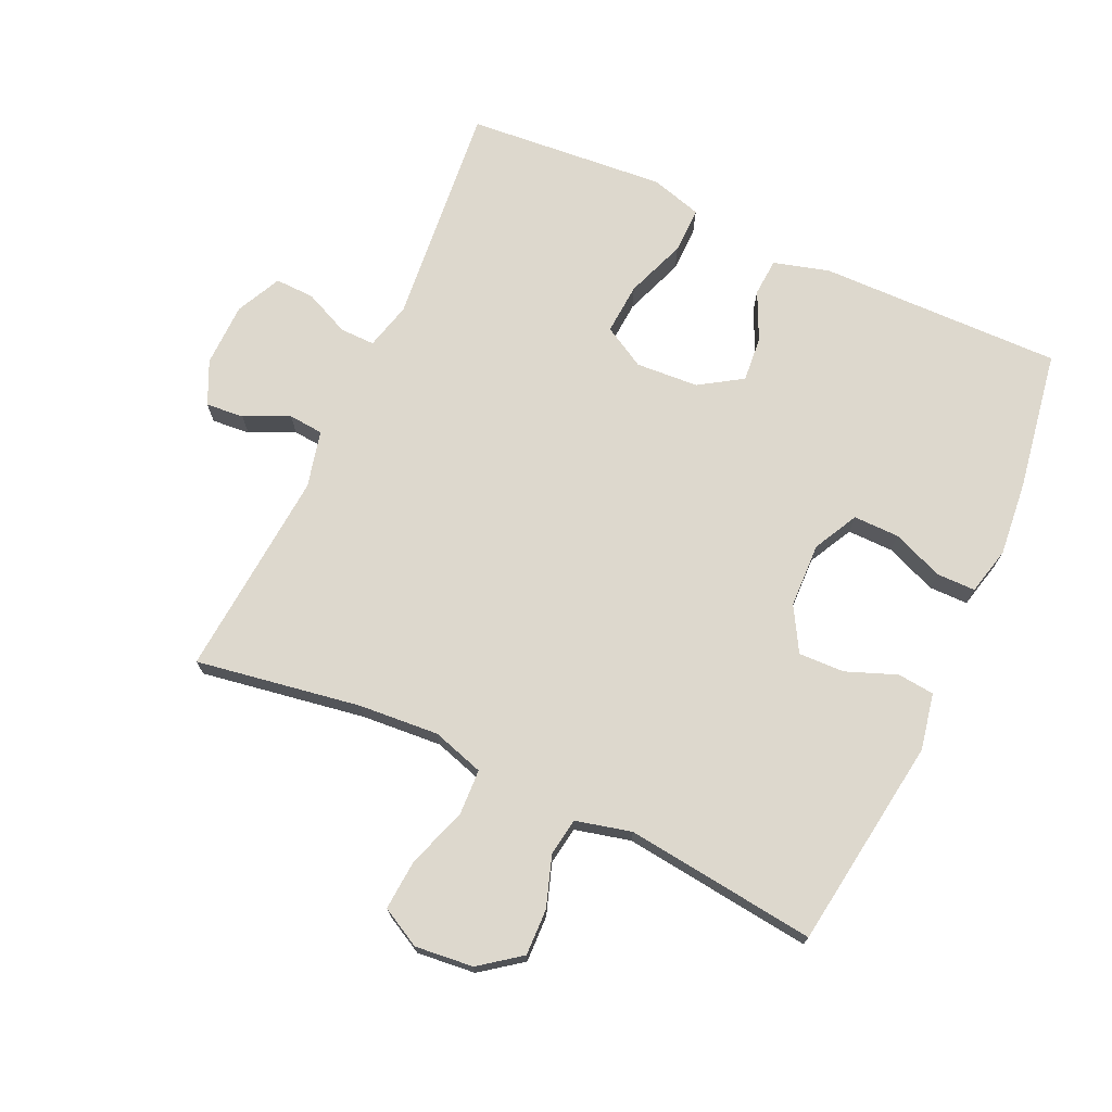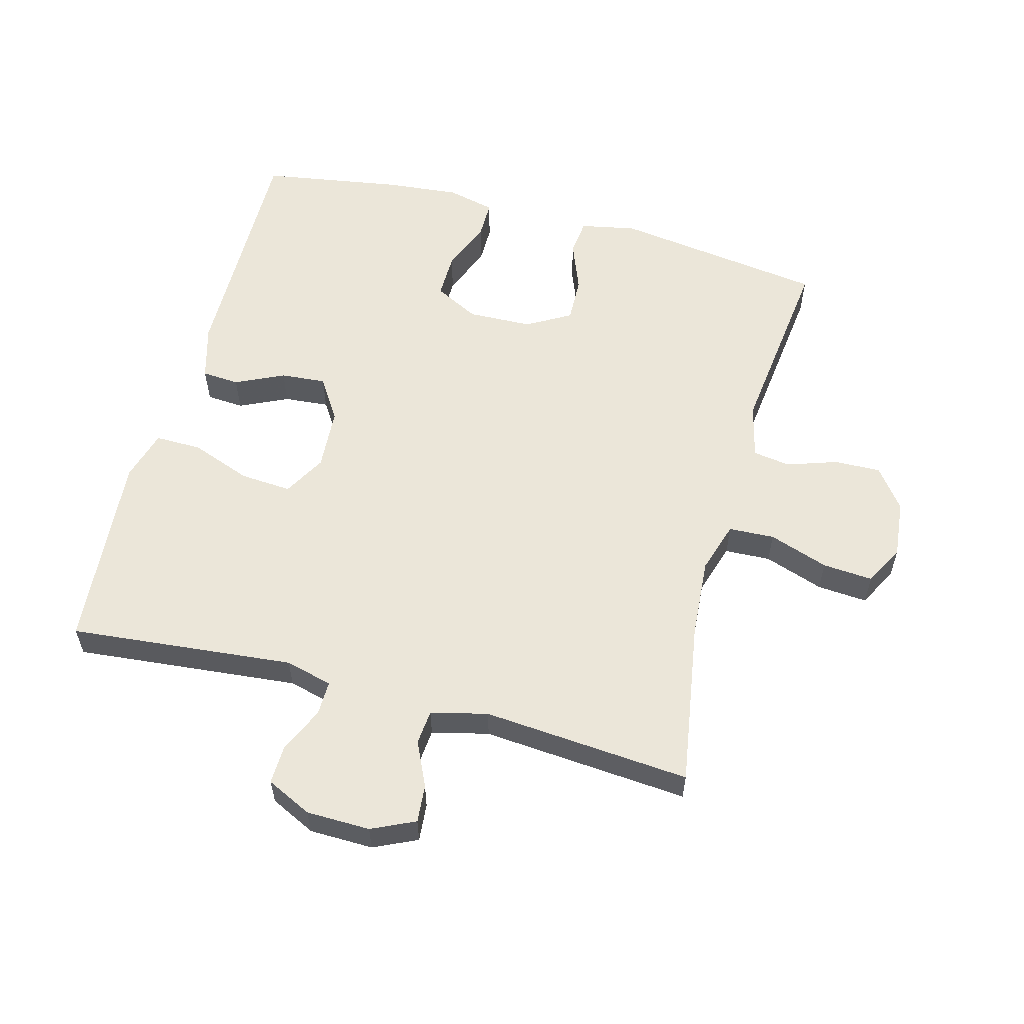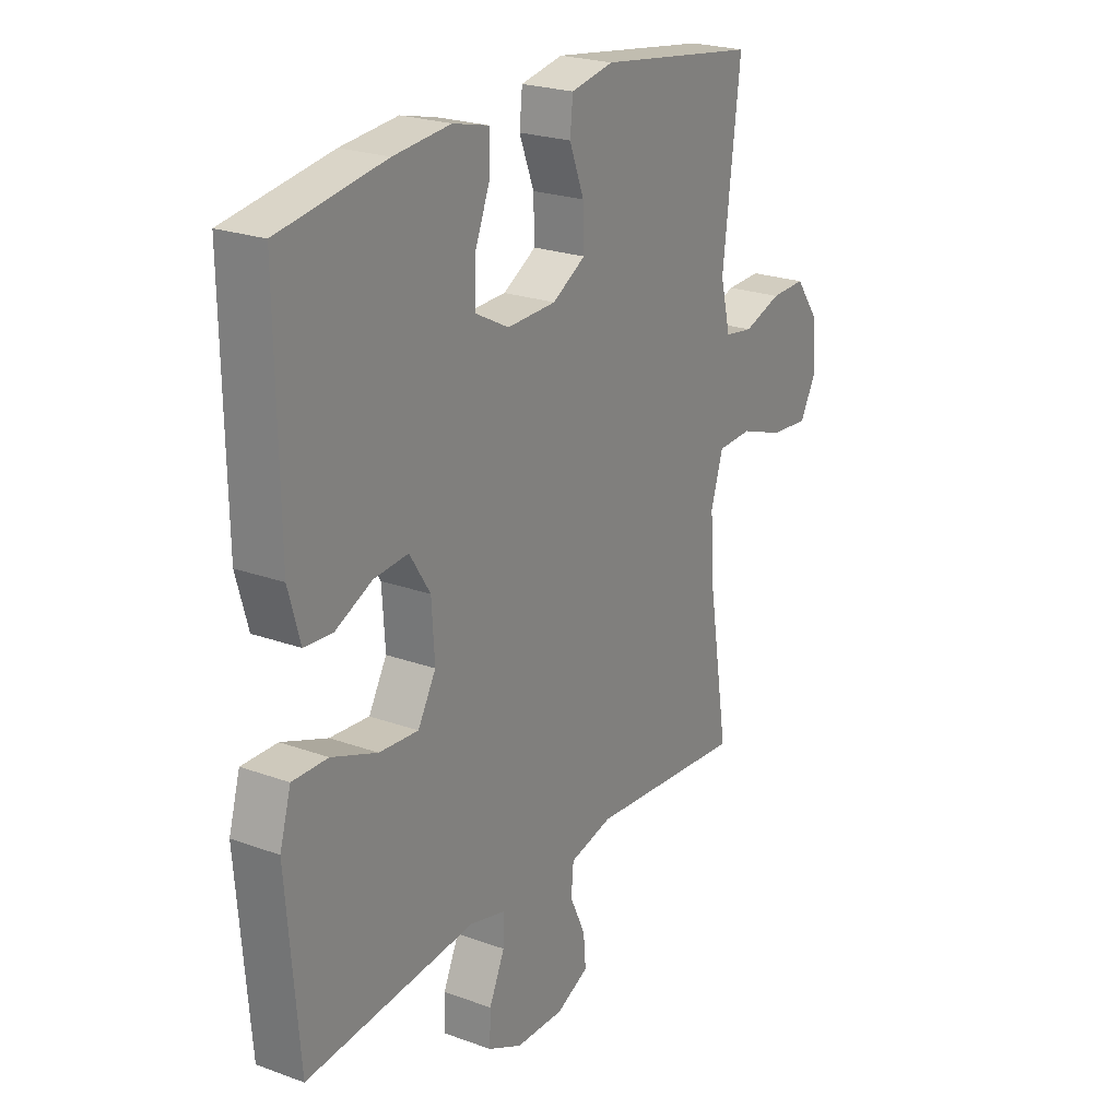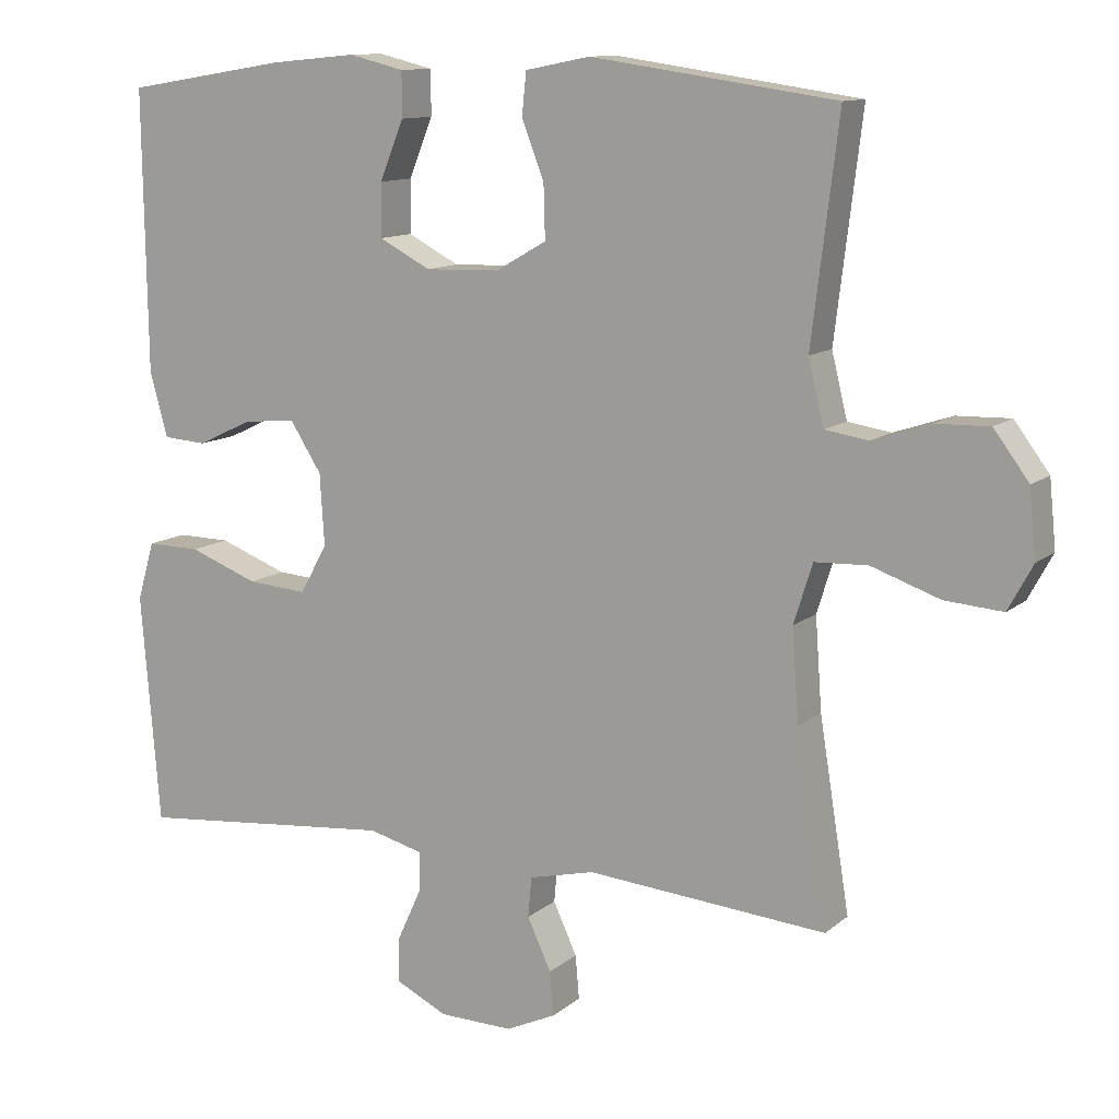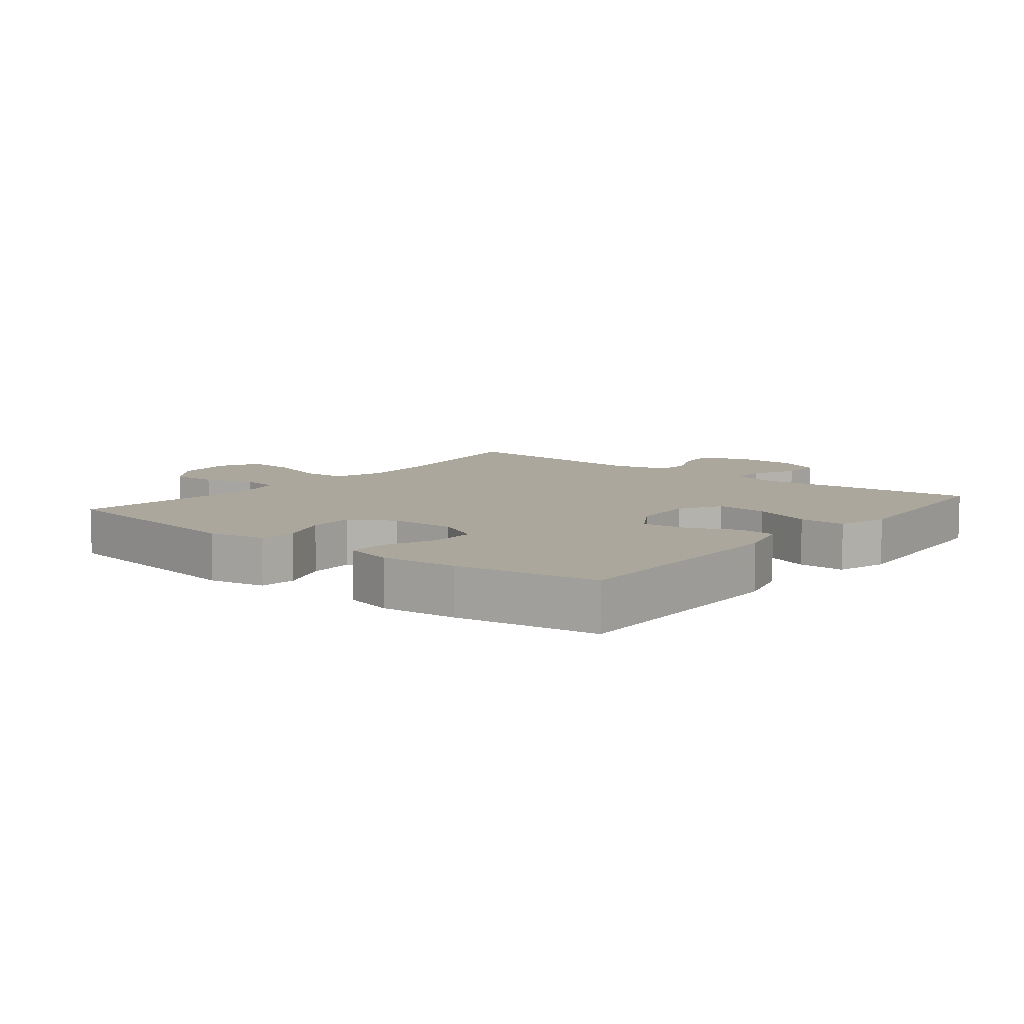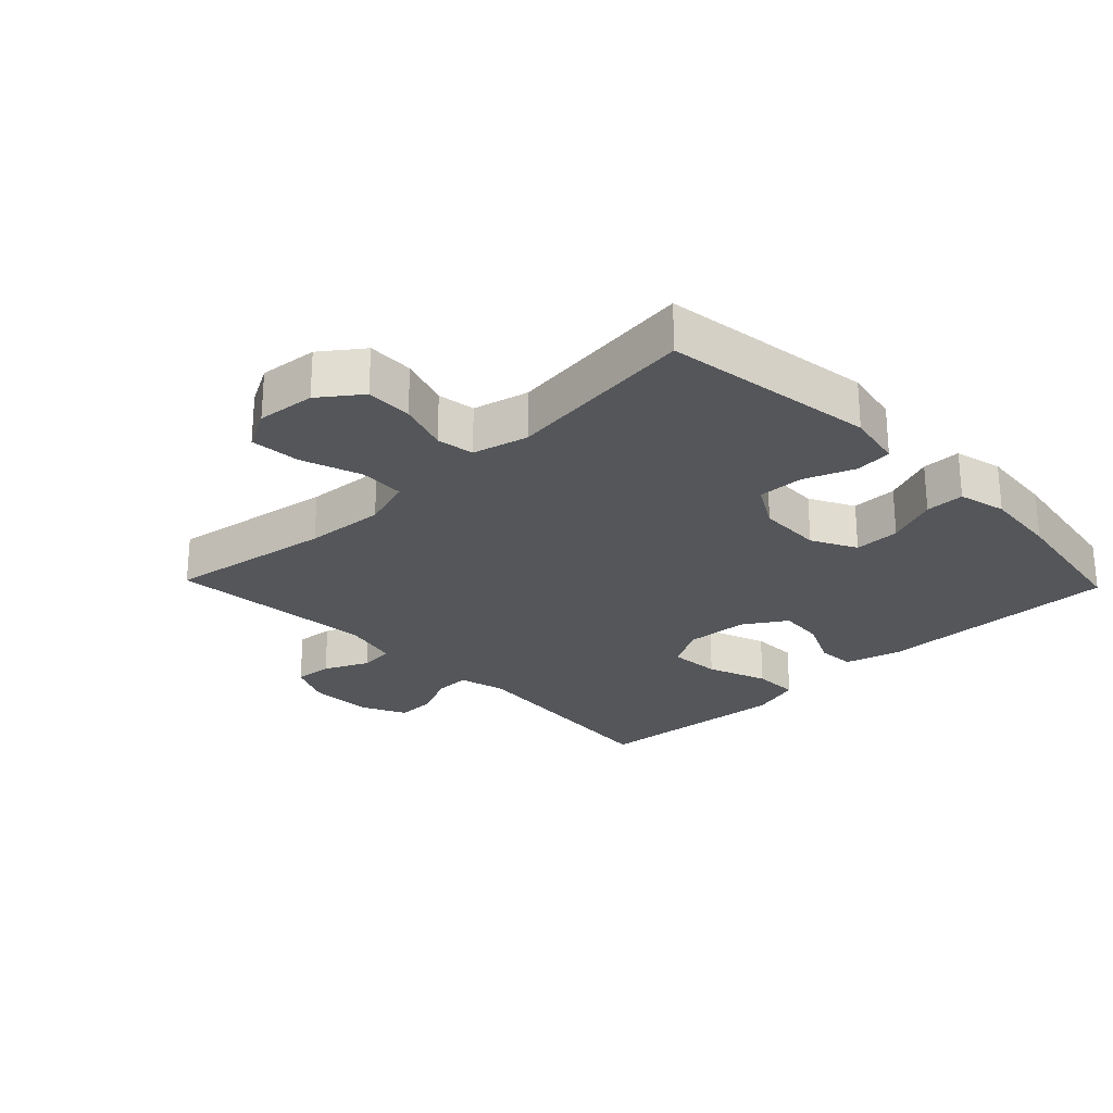
<metadata>
{"format":"obj","ext":"obj","renderer":"f3d","projection":"perspective","resolution":1024,"background":"white","views":[{"elev":72.1,"azim":-65.5,"up":"+Y"},{"elev":57.5,"azim":-165.1,"up":"+Y"},{"elev":23.2,"azim":121.7,"up":"+Z"},{"elev":11.6,"azim":-151.3,"up":"+Z"},{"elev":8.4,"azim":38.8,"up":"+Y"},{"elev":-25.4,"azim":-46.1,"up":"+Y"}]}
</metadata>
<code>
v -0.5 0.07 -0.5
v -0.459 0.07 -0.245
v -0.45 0.07 -0.121
v -0.475 0.07 -0.041
v -0.546 0.07 -0.038
v -0.638 0.07 -0.07
v -0.716 0.07 -0.076
v -0.749 0.07 -0.015
v -0.74 0.07 0.075
v -0.693 0.07 0.138
v -0.621 0.07 0.136
v -0.543 0.07 0.11
v -0.485 0.07 0.119
v -0.464 0.07 0.205
v -0.5 0.07 0.5
v -0.172 0.07 0.547
v -0.085 0.07 0.53
v -0.079 0.07 0.473
v -0.109 0.07 0.395
v -0.111 0.07 0.324
v -0.043 0.07 0.285
v 0.057 0.07 0.282
v 0.126 0.07 0.318
v 0.125 0.07 0.389
v 0.093 0.07 0.468
v 0.093 0.07 0.528
v 0.167 0.07 0.546
v 0.283 0.07 0.535
v 0.5 0.07 0.5
v 0.495 0.07 0.123
v 0.471 0.07 0.037
v 0.413 0.07 0.033
v 0.338 0.07 0.068
v 0.268 0.07 0.074
v 0.226 0.07 0.008
v 0.22 0.07 -0.089
v 0.257 0.07 -0.154
v 0.337 0.07 -0.148
v 0.43 0.07 -0.113
v 0.502 0.07 -0.112
v 0.525 0.07 -0.191
v 0.515 0.07 -0.315
v 0.5 0.07 -0.5
v 0.152 0.07 -0.467
v 0.079 0.07 -0.486
v 0.08 0.07 -0.54
v 0.112 0.07 -0.61
v 0.114 0.07 -0.671
v 0.044 0.07 -0.705
v -0.055 0.07 -0.707
v -0.122 0.07 -0.676
v -0.117 0.07 -0.617
v -0.085 0.07 -0.548
v -0.09 0.07 -0.494
v -0.178 0.07 -0.473
v -0.5 0 -0.5
v -0.459 0 -0.245
v -0.45 0 -0.121
v -0.475 0 -0.041
v -0.546 0 -0.038
v -0.638 0 -0.07
v -0.716 0 -0.076
v -0.749 0 -0.015
v -0.74 0 0.075
v -0.693 0 0.138
v -0.621 0 0.136
v -0.543 0 0.11
v -0.485 0 0.119
v -0.464 0 0.205
v -0.5 0 0.5
v -0.172 0 0.547
v -0.085 0 0.53
v -0.079 0 0.473
v -0.109 0 0.395
v -0.111 0 0.324
v -0.043 0 0.285
v 0.057 0 0.282
v 0.126 0 0.318
v 0.125 0 0.389
v 0.093 0 0.468
v 0.093 0 0.528
v 0.167 0 0.546
v 0.283 0 0.535
v 0.5 0 0.5
v 0.495 0 0.123
v 0.471 0 0.037
v 0.413 0 0.033
v 0.338 0 0.068
v 0.268 0 0.074
v 0.226 0 0.008
v 0.22 0 -0.089
v 0.257 0 -0.154
v 0.337 0 -0.148
v 0.43 0 -0.113
v 0.502 0 -0.112
v 0.525 0 -0.191
v 0.515 0 -0.315
v 0.5 0 -0.5
v 0.152 0 -0.467
v 0.079 0 -0.486
v 0.08 0 -0.54
v 0.112 0 -0.61
v 0.114 0 -0.671
v 0.044 0 -0.705
v -0.055 0 -0.707
v -0.122 0 -0.676
v -0.117 0 -0.617
v -0.085 0 -0.548
v -0.09 0 -0.494
v -0.178 0 -0.473
f 51 52 53
f 50 51 53
f 49 50 53
f 48 49 53
f 47 48 53
f 46 47 53
f 45 46 53 54
f 44 45 54 55
f 42 43 44
f 41 42 44
f 40 41 44
f 39 40 44
f 38 39 44
f 37 38 44 55
f 31 32 33
f 30 31 33
f 29 30 33
f 28 29 33
f 27 28 33
f 26 27 33
f 25 26 33
f 24 25 33
f 23 24 33 34
f 22 23 34 35
f 17 18 19
f 16 17 19
f 15 16 19
f 14 15 19
f 13 14 19 20
f 10 11 12
f 9 10 12
f 8 9 12
f 7 8 12
f 6 7 12
f 5 6 12
f 4 5 12 13
f 13 20 21
f 4 13 21
f 3 4 21
f 55 1 2
f 37 55 2
f 36 37 2
f 22 35 36
f 21 22 36
f 3 21 36
f 2 3 36
f 108 107 106
f 108 106 105
f 108 105 104
f 108 104 103
f 108 103 102
f 108 102 101
f 109 108 101 100
f 110 109 100 99
f 99 98 97
f 99 97 96
f 99 96 95
f 99 95 94
f 99 94 93
f 110 99 93 92
f 88 87 86
f 88 86 85
f 88 85 84
f 88 84 83
f 88 83 82
f 88 82 81
f 88 81 80
f 88 80 79
f 89 88 79 78
f 90 89 78 77
f 74 73 72
f 74 72 71
f 74 71 70
f 74 70 69
f 75 74 69 68
f 67 66 65
f 67 65 64
f 67 64 63
f 67 63 62
f 67 62 61
f 67 61 60
f 68 67 60 59
f 76 75 68
f 76 68 59
f 76 59 58
f 57 56 110
f 57 110 92
f 57 92 91
f 91 90 77
f 91 77 76
f 91 76 58
f 91 58 57
f 1 56 57 2
f 2 57 58 3
f 3 58 59 4
f 4 59 60 5
f 5 60 61 6
f 6 61 62 7
f 7 62 63 8
f 8 63 64 9
f 9 64 65 10
f 10 65 66 11
f 11 66 67 12
f 12 67 68 13
f 13 68 69 14
f 14 69 70 15
f 15 70 71 16
f 16 71 72 17
f 17 72 73 18
f 18 73 74 19
f 19 74 75 20
f 20 75 76 21
f 21 76 77 22
f 22 77 78 23
f 23 78 79 24
f 24 79 80 25
f 25 80 81 26
f 26 81 82 27
f 27 82 83 28
f 28 83 84 29
f 29 84 85 30
f 30 85 86 31
f 31 86 87 32
f 32 87 88 33
f 33 88 89 34
f 34 89 90 35
f 35 90 91 36
f 36 91 92 37
f 37 92 93 38
f 38 93 94 39
f 39 94 95 40
f 40 95 96 41
f 41 96 97 42
f 42 97 98 43
f 43 98 99 44
f 44 99 100 45
f 45 100 101 46
f 46 101 102 47
f 47 102 103 48
f 48 103 104 49
f 49 104 105 50
f 50 105 106 51
f 51 106 107 52
f 52 107 108 53
f 53 108 109 54
f 54 109 110 55
f 55 110 56 1

</code>
